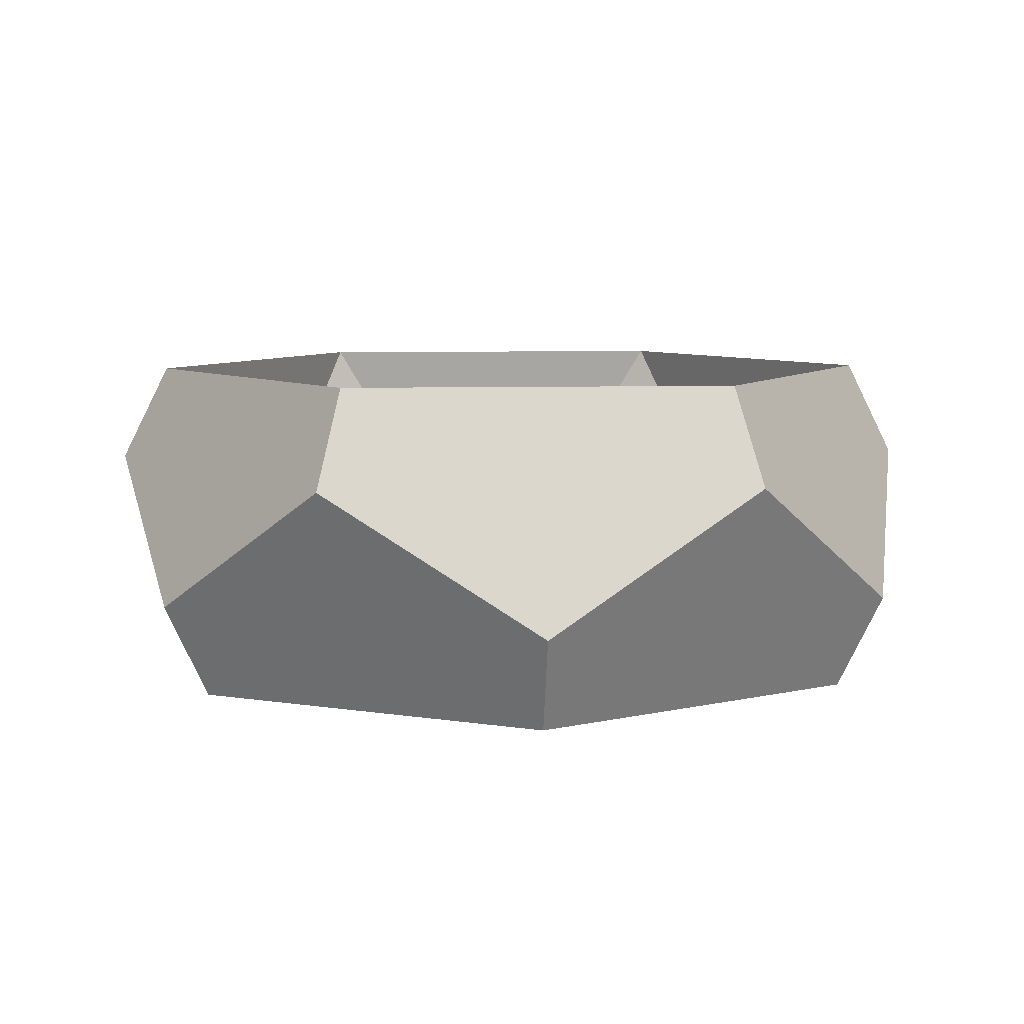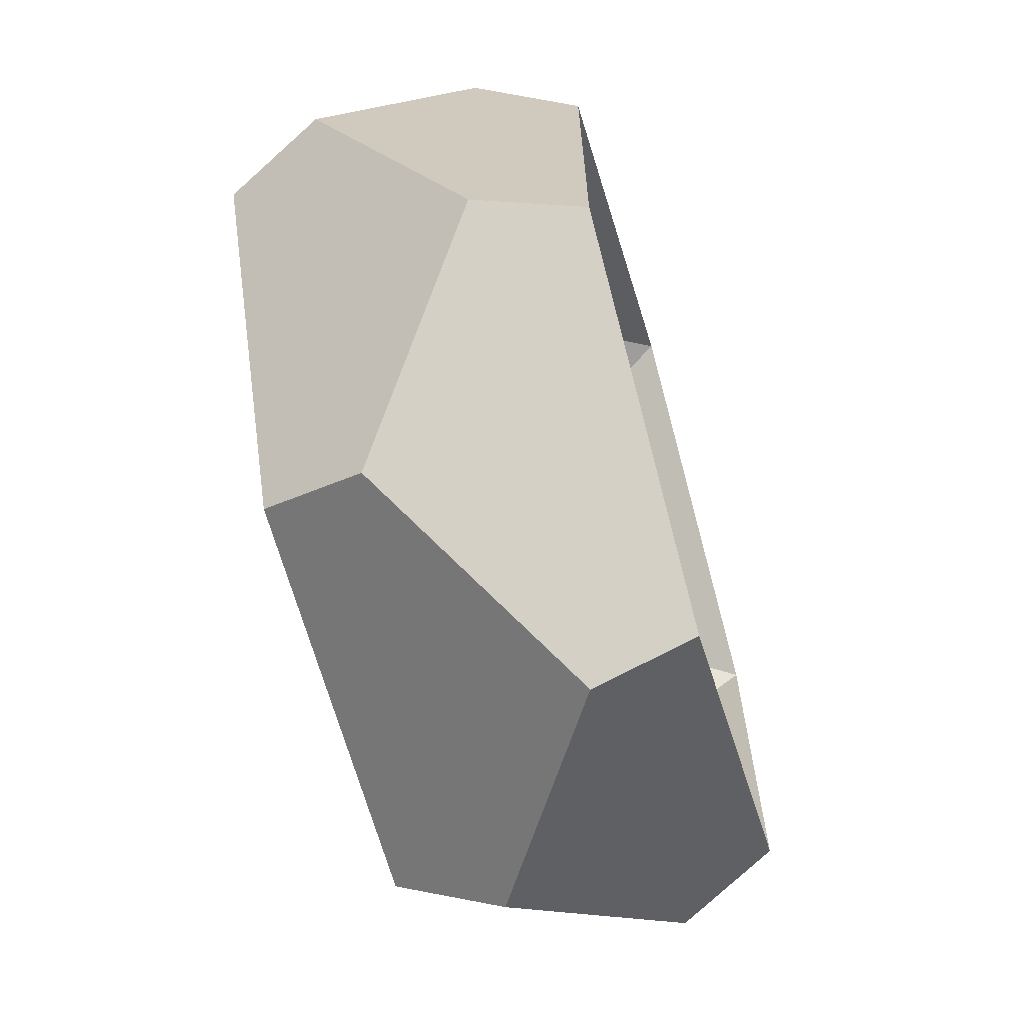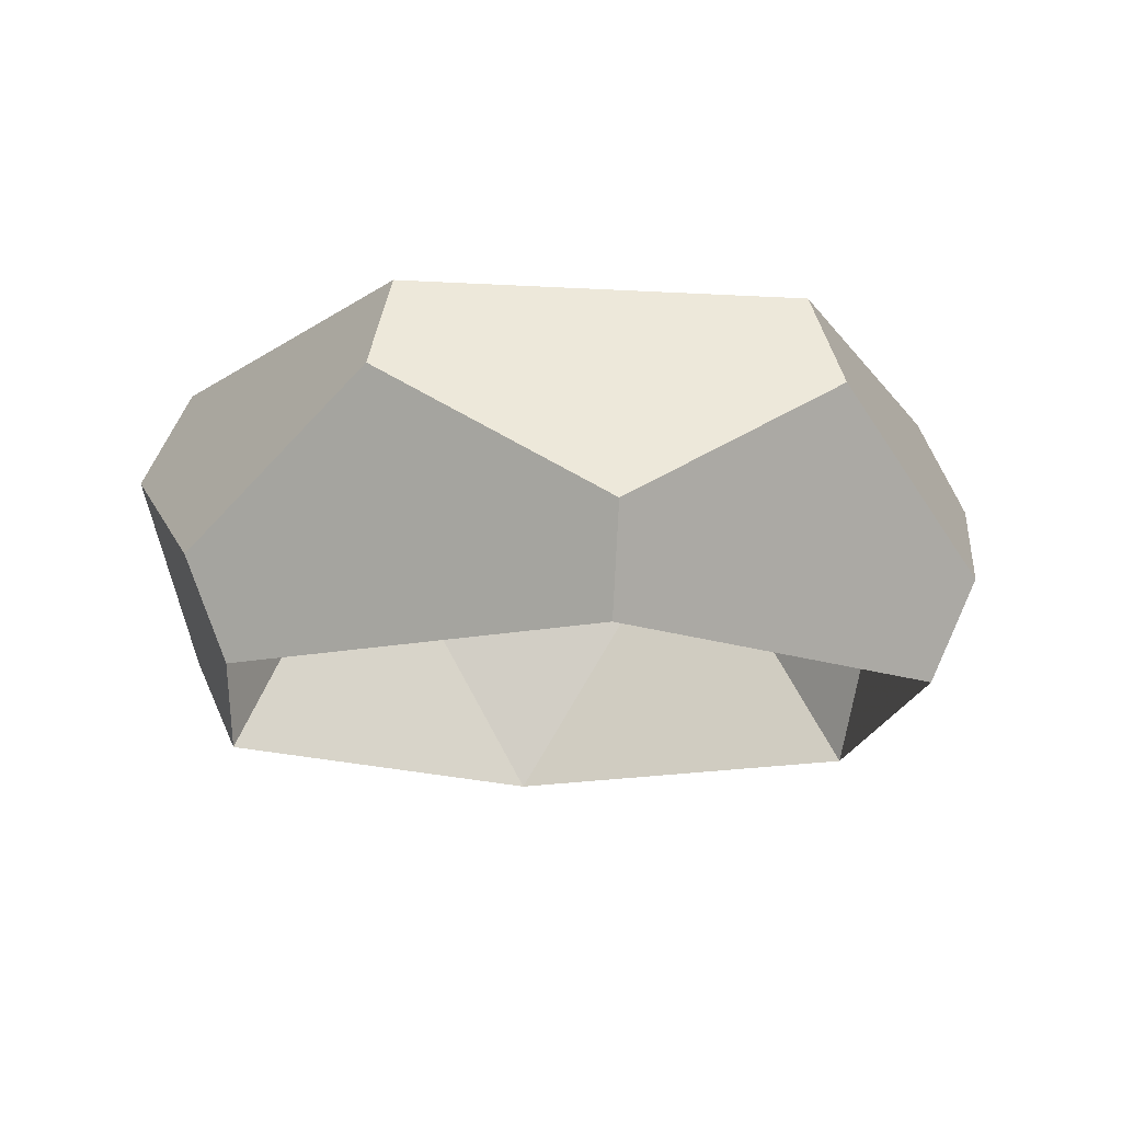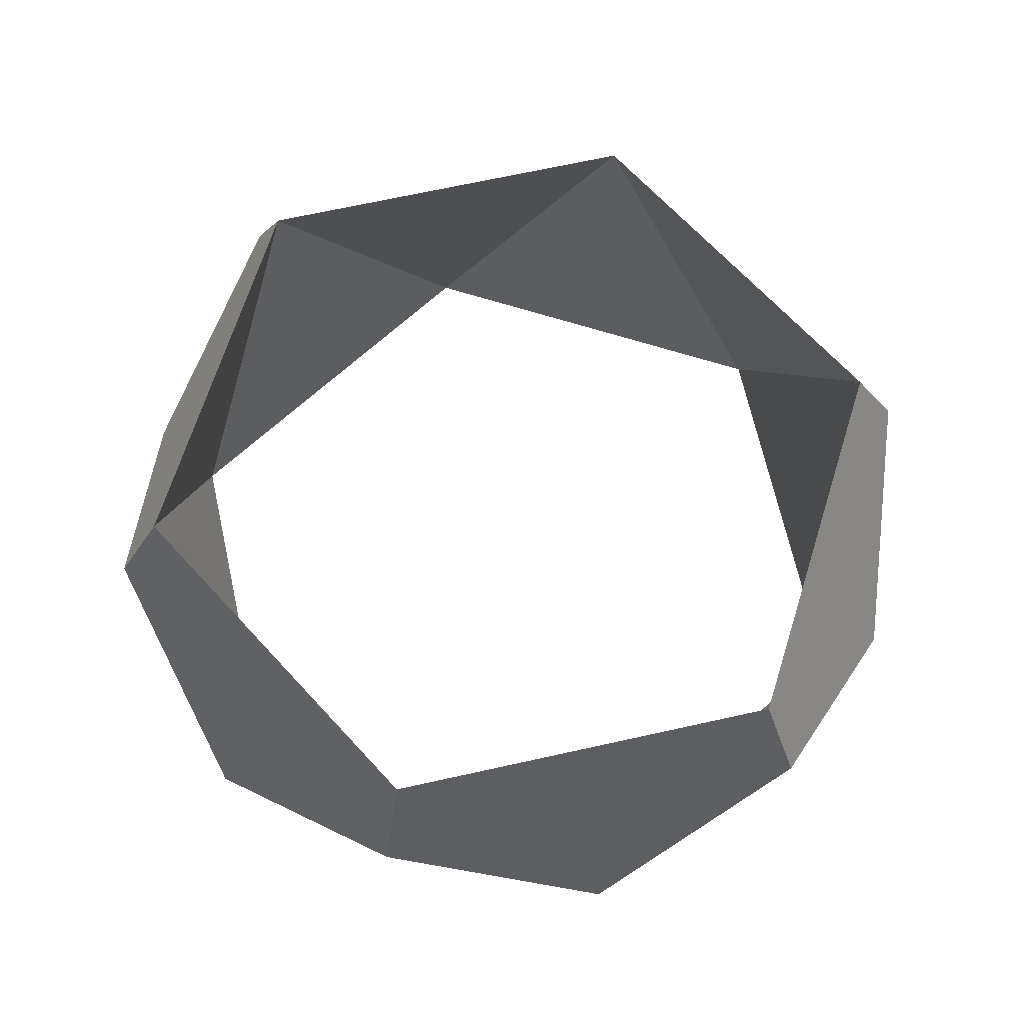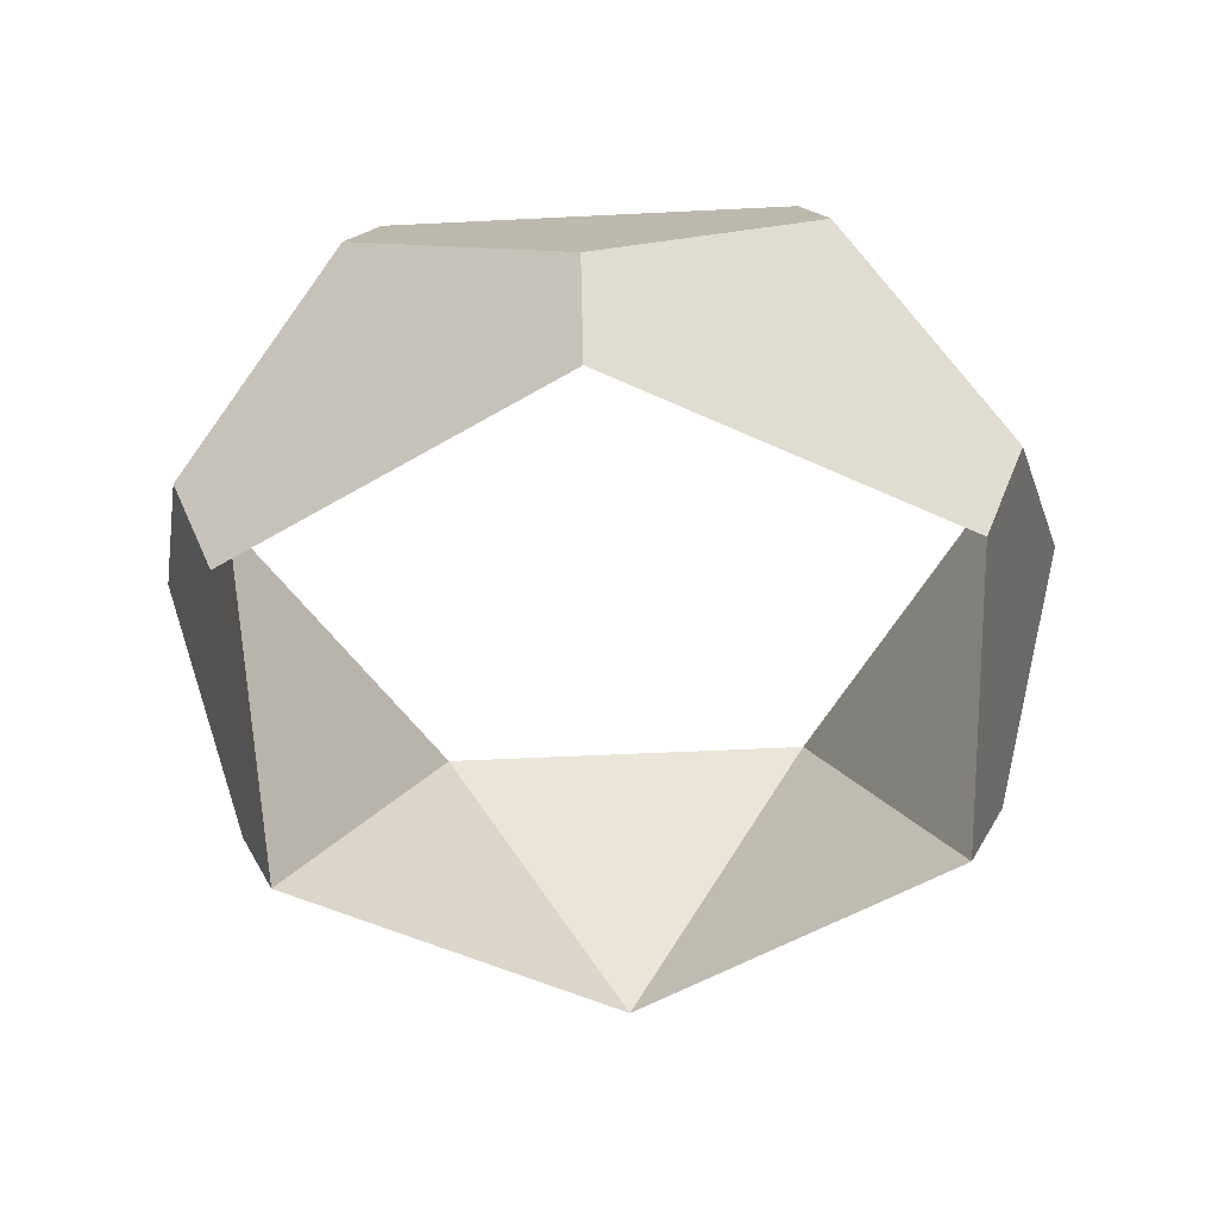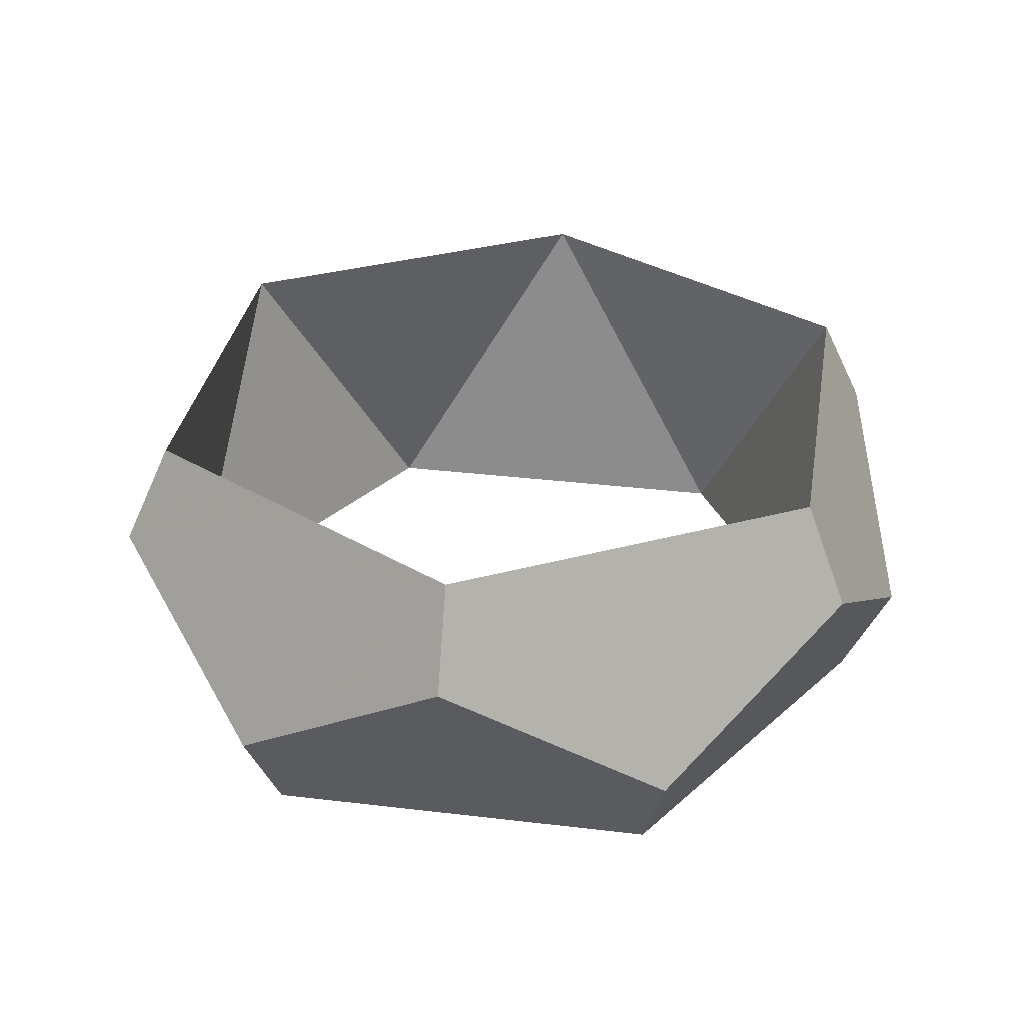
<metadata>
{"format":"obj","ext":"obj","renderer":"f3d","projection":"perspective","resolution":1024,"background":"white","views":[{"elev":7.2,"azim":-154.5,"up":"+Z"},{"elev":-67.6,"azim":-74.1,"up":"+Y"},{"elev":-16.1,"azim":143.4,"up":"+Z"},{"elev":67.7,"azim":-102.6,"up":"+Z"},{"elev":-51.4,"azim":153.1,"up":"+Z"},{"elev":33.0,"azim":-50.6,"up":"+Z"}]}
</metadata>
<code>
v 1 -1.732 -0.8556
v -1.732 1 0.8556
v -1 1.732 -0.8556
v 1.732 1 0.8556
v -1 -1.732 -0.8556
v -1.732 -1 0.8556
v 1 1.732 -0.8556
v 0 -2 0.8556
v 2 0 -0.8556
v 0 2 0.8556
v -2 0 -0.8556
v 1.124 -1.947 -0.3521
v 1.947 -1.124 0.3521
v -1.124 1.947 -0.3521
v -1.947 1.124 0.3521
v -1.124 -1.947 -0.3521
v 1.947 1.124 0.3521
v 1.124 1.947 -0.3521
v -1.947 -1.124 0.3521
v 2.249 0 -0.3521
v 0 -2.249 0.3521
v -2.249 0 -0.3521
v 0 2.249 0.3521
v 1.732 -1 0.8556
f 24 8 21 12 13
f 1 9 20 13 12
f 2 10 23 14 15
f 3 11 22 15 14
f 4 24 13 20 17
f 5 1 12 21 16
f 6 2 15 22 19
f 7 3 14 23 18
f 8 6 19 16 21
f 9 7 18 17 20
f 10 4 17 18 23
f 11 5 16 19 22
f 24 4 9
f 24 9 1
f 2 6 11
f 2 11 3
f 4 10 7
f 4 7 9
f 6 8 5
f 6 5 11
f 8 24 1
f 8 1 5
f 10 2 3
f 10 3 7

</code>
